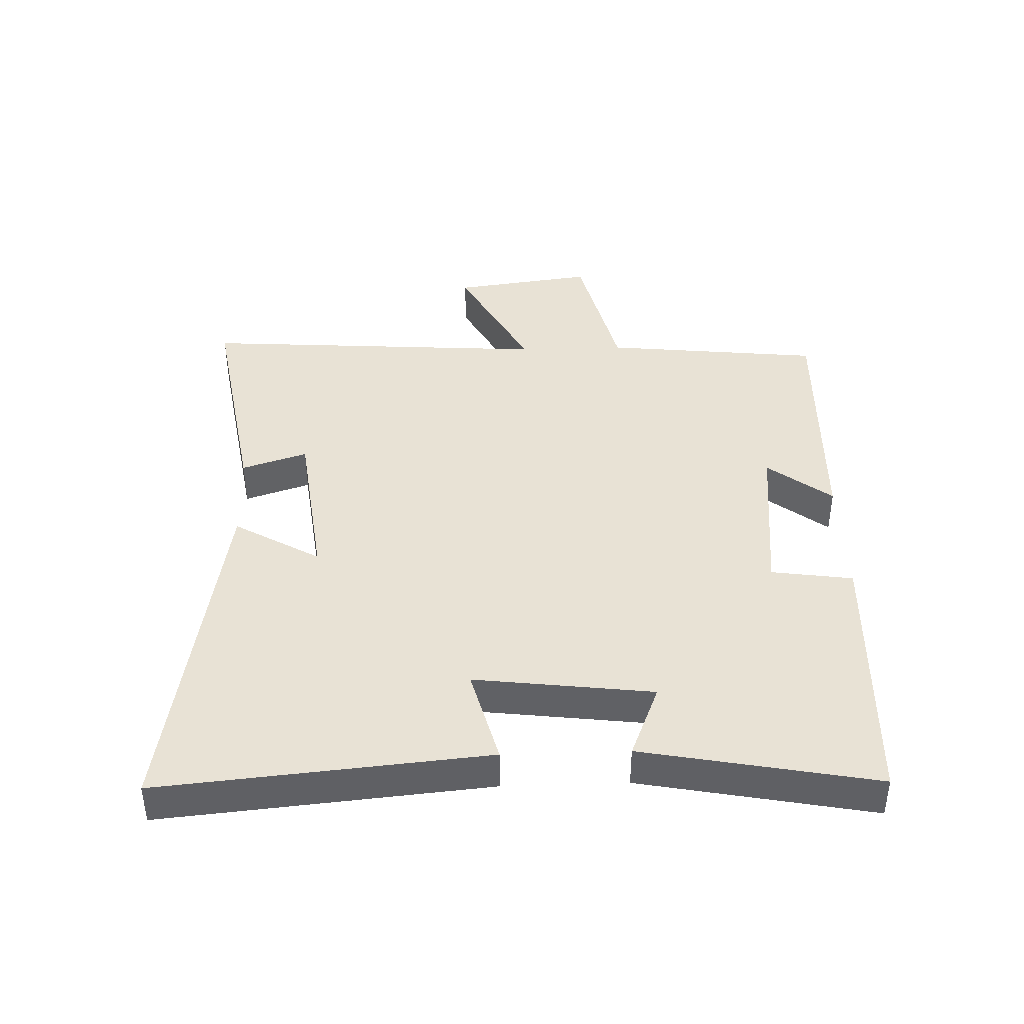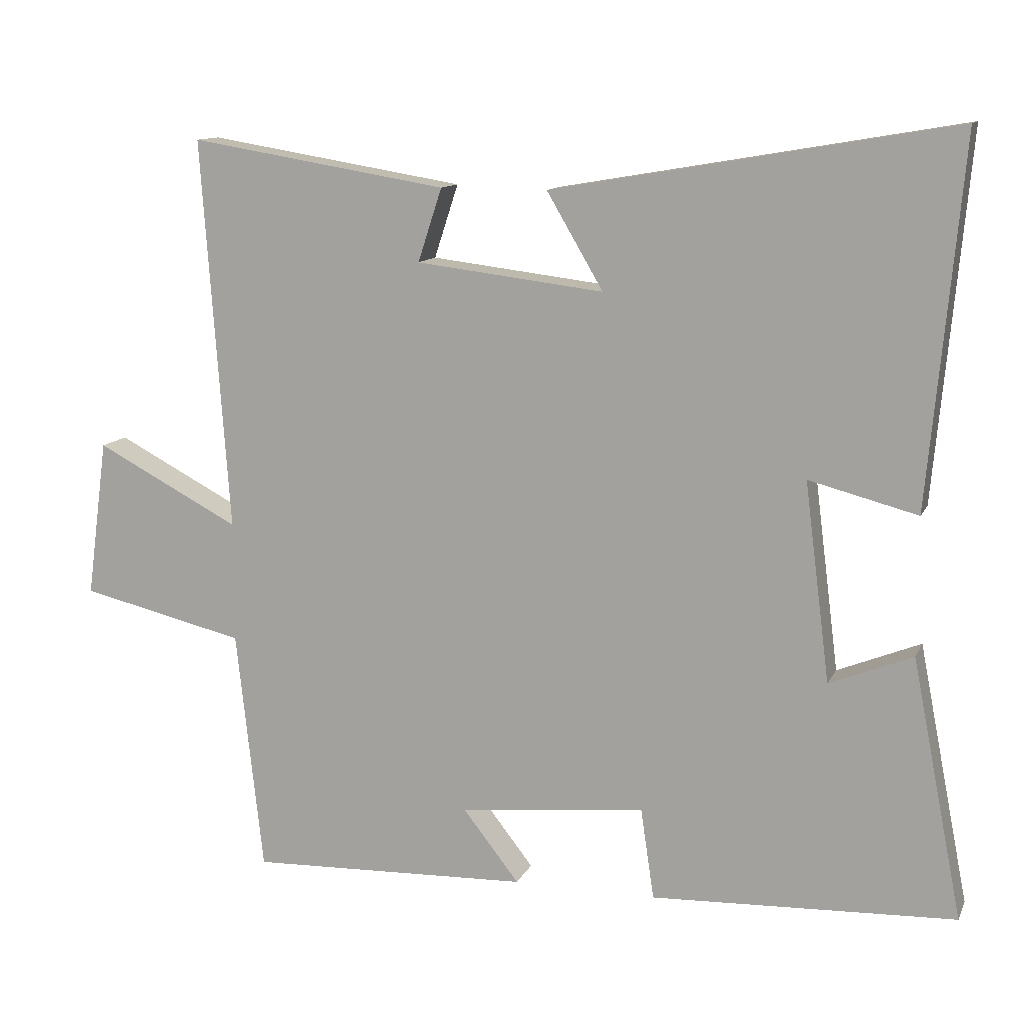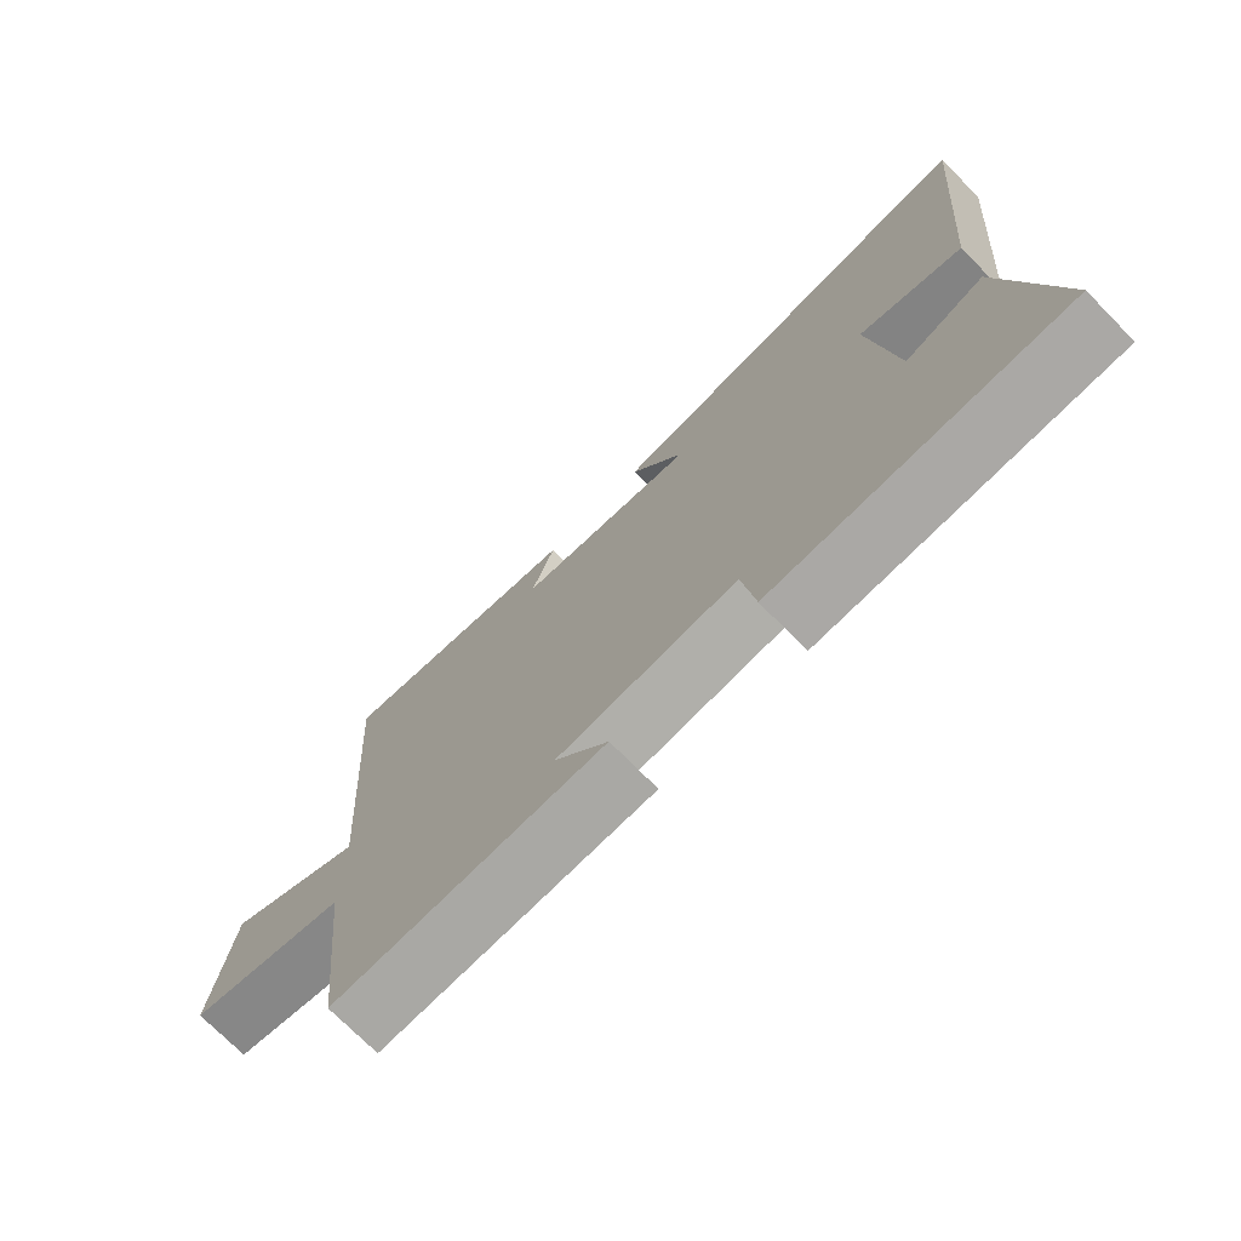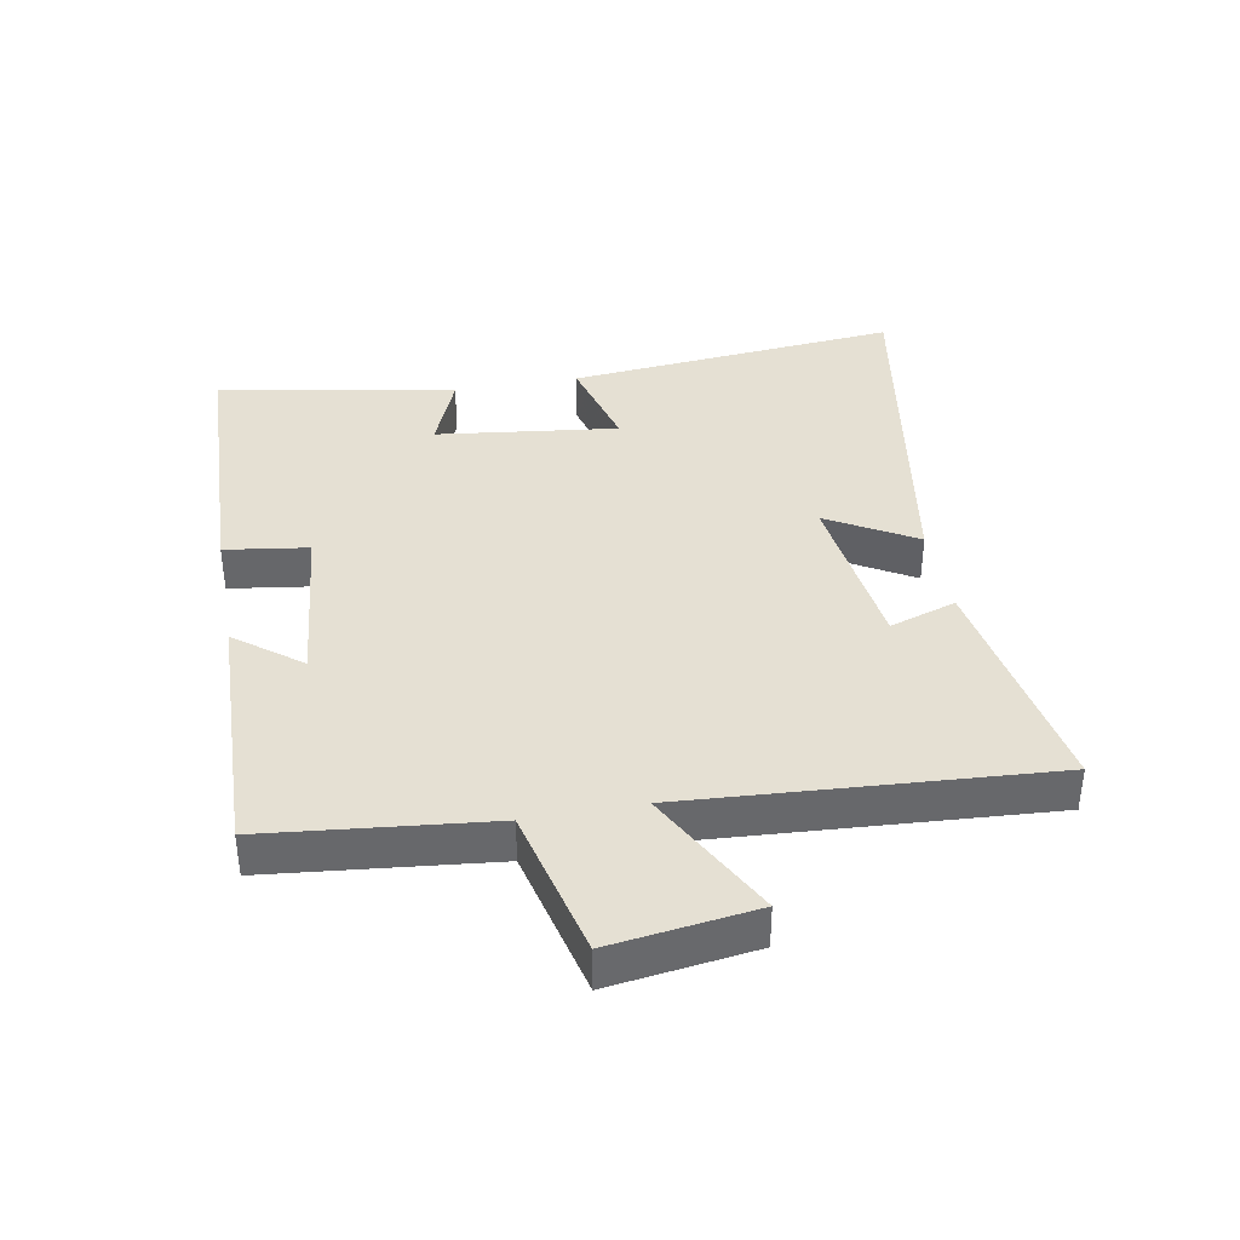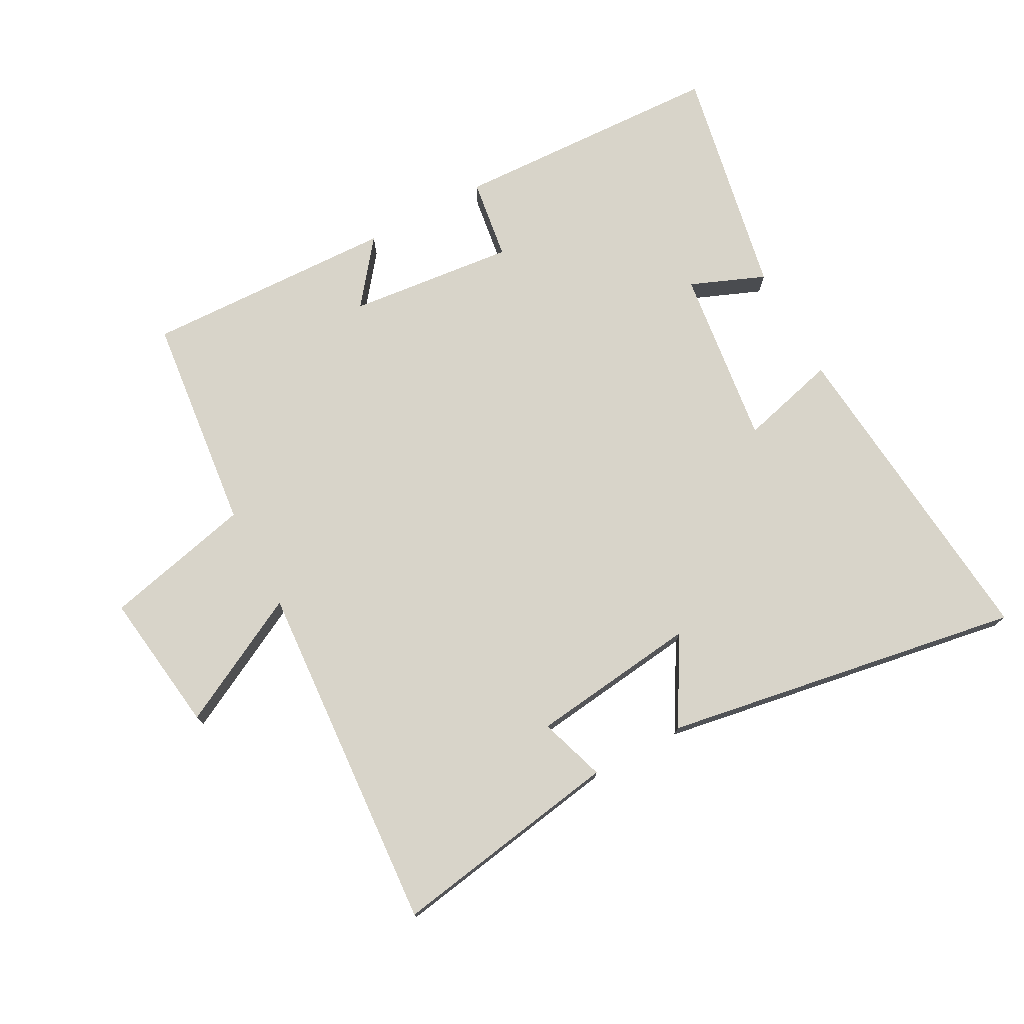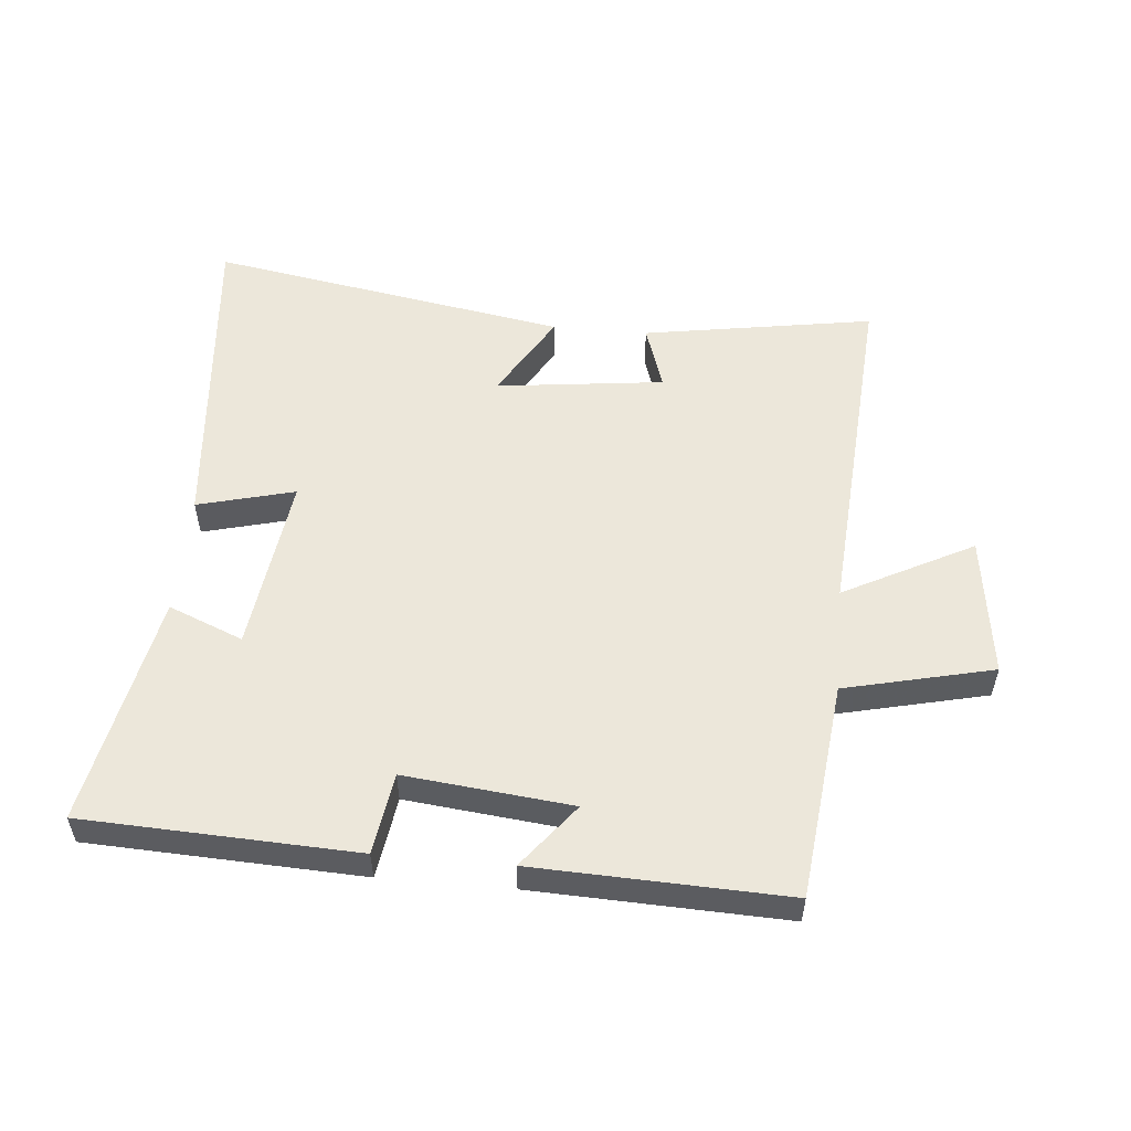
<metadata>
{"format":"obj","ext":"obj","renderer":"f3d","projection":"perspective","resolution":1024,"background":"white","views":[{"elev":40.9,"azim":88.0,"up":"+Y"},{"elev":11.9,"azim":17.5,"up":"+Z"},{"elev":-73.3,"azim":44.6,"up":"+Z"},{"elev":38.0,"azim":-100.6,"up":"+Y"},{"elev":75.3,"azim":-28.4,"up":"+Y"},{"elev":54.0,"azim":-174.8,"up":"+Y"}]}
</metadata>
<code>
v 0.572 0.07 -0.482
v 0.141 0.07 -0.5
v 0.122 0.07 -0.371
v -0.142 0.07 -0.399
v -0.063 0.07 -0.5
v -0.462 0.07 -0.514
v -0.5 0.07 -0.169
v -0.735 0.07 -0.114
v -0.705 0.07 0.11
v -0.5 0.07 0.003
v -0.539 0.07 0.56
v -0.173 0.07 0.5
v -0.207 0.07 0.396
v 0.059 0.07 0.364
v -0.021 0.07 0.5
v 0.547 0.07 0.597
v 0.5 0.07 0.08
v 0.346 0.07 0.12
v 0.382 0.07 -0.162
v 0.5 0.07 -0.114
v 0.572 0 -0.482
v 0.141 0 -0.5
v 0.122 0 -0.371
v -0.142 0 -0.399
v -0.063 0 -0.5
v -0.462 0 -0.514
v -0.5 0 -0.169
v -0.735 0 -0.114
v -0.705 0 0.11
v -0.5 0 0.003
v -0.539 0 0.56
v -0.173 0 0.5
v -0.207 0 0.396
v 0.059 0 0.364
v -0.021 0 0.5
v 0.547 0 0.597
v 0.5 0 0.08
v 0.346 0 0.12
v 0.382 0 -0.162
v 0.5 0 -0.114
f 1 2 3
f 20 1 3
f 19 20 3
f 18 19 3 4
f 16 17 18
f 15 16 18
f 14 15 18
f 13 14 18 4
f 10 11 12 13
f 10 13 4
f 7 8 9 10
f 6 7 10
f 5 6 10
f 4 5 10
f 23 22 21
f 23 21 40
f 23 40 39
f 24 23 39 38
f 38 37 36
f 38 36 35
f 38 35 34
f 24 38 34 33
f 33 32 31 30
f 24 33 30
f 30 29 28 27
f 30 27 26
f 30 26 25
f 30 25 24
f 1 21 22 2
f 2 22 23 3
f 3 23 24 4
f 4 24 25 5
f 5 25 26 6
f 6 26 27 7
f 7 27 28 8
f 8 28 29 9
f 9 29 30 10
f 10 30 31 11
f 11 31 32 12
f 12 32 33 13
f 13 33 34 14
f 14 34 35 15
f 15 35 36 16
f 16 36 37 17
f 17 37 38 18
f 18 38 39 19
f 19 39 40 20
f 20 40 21 1

</code>
